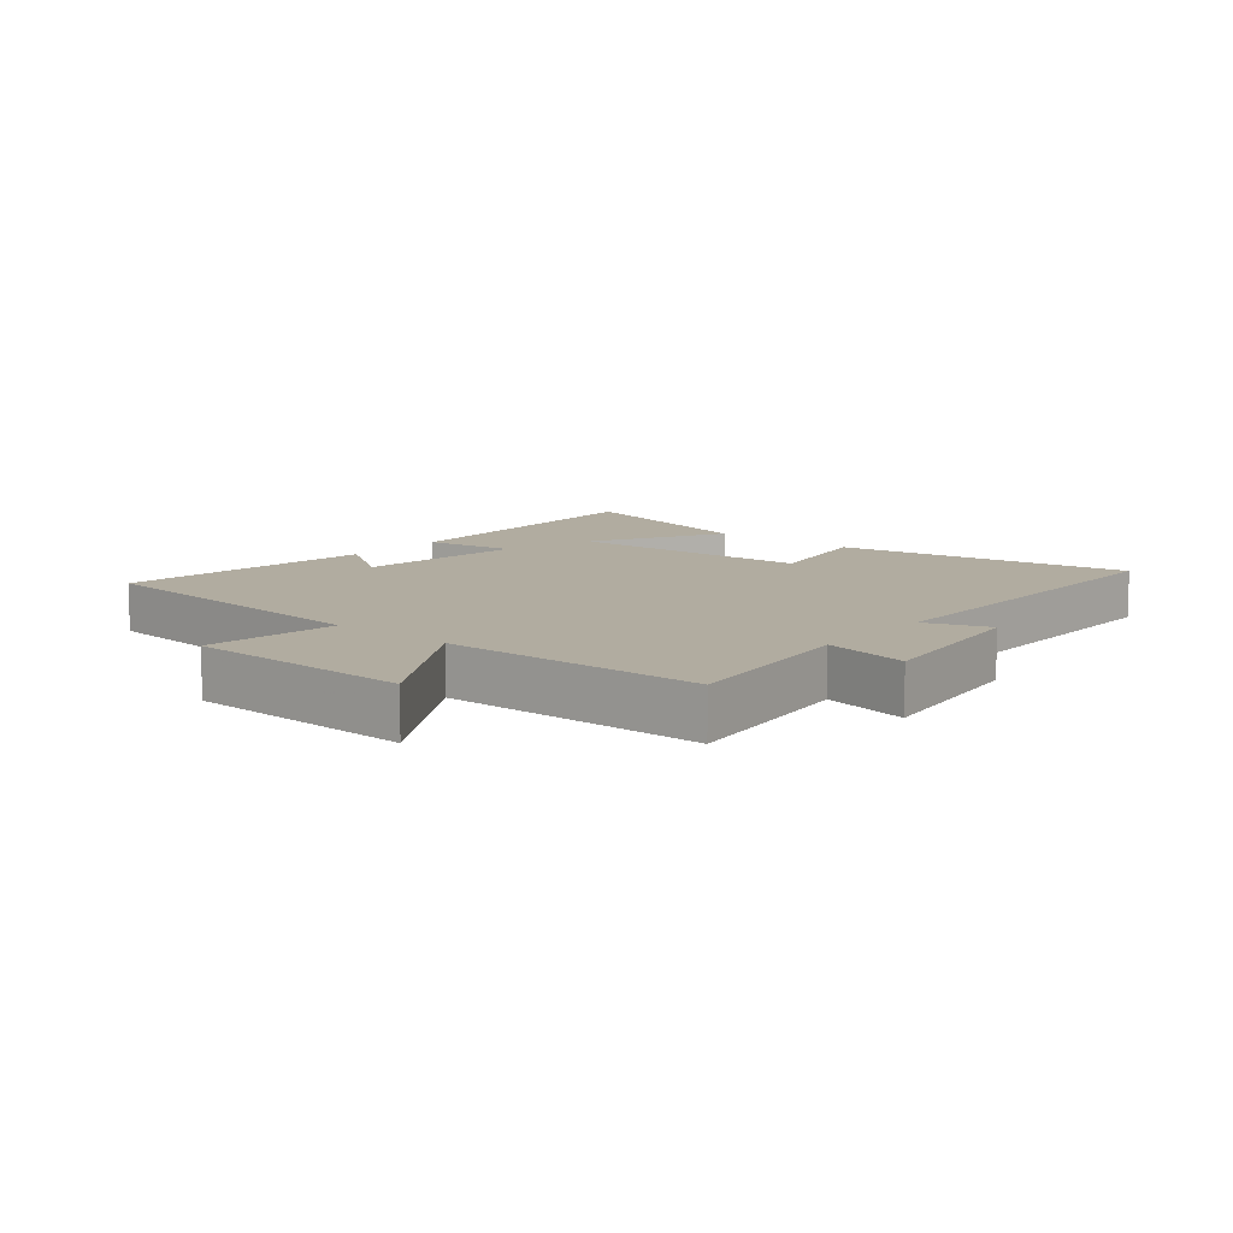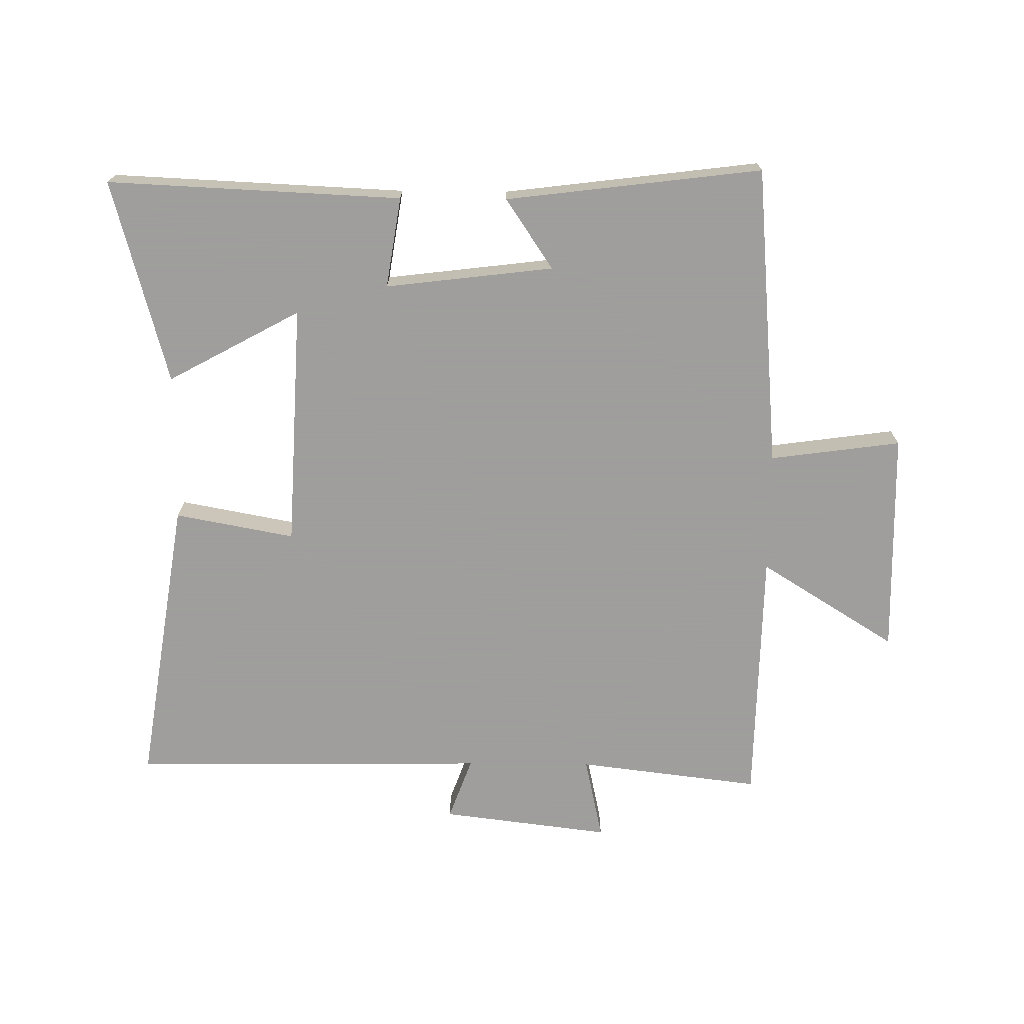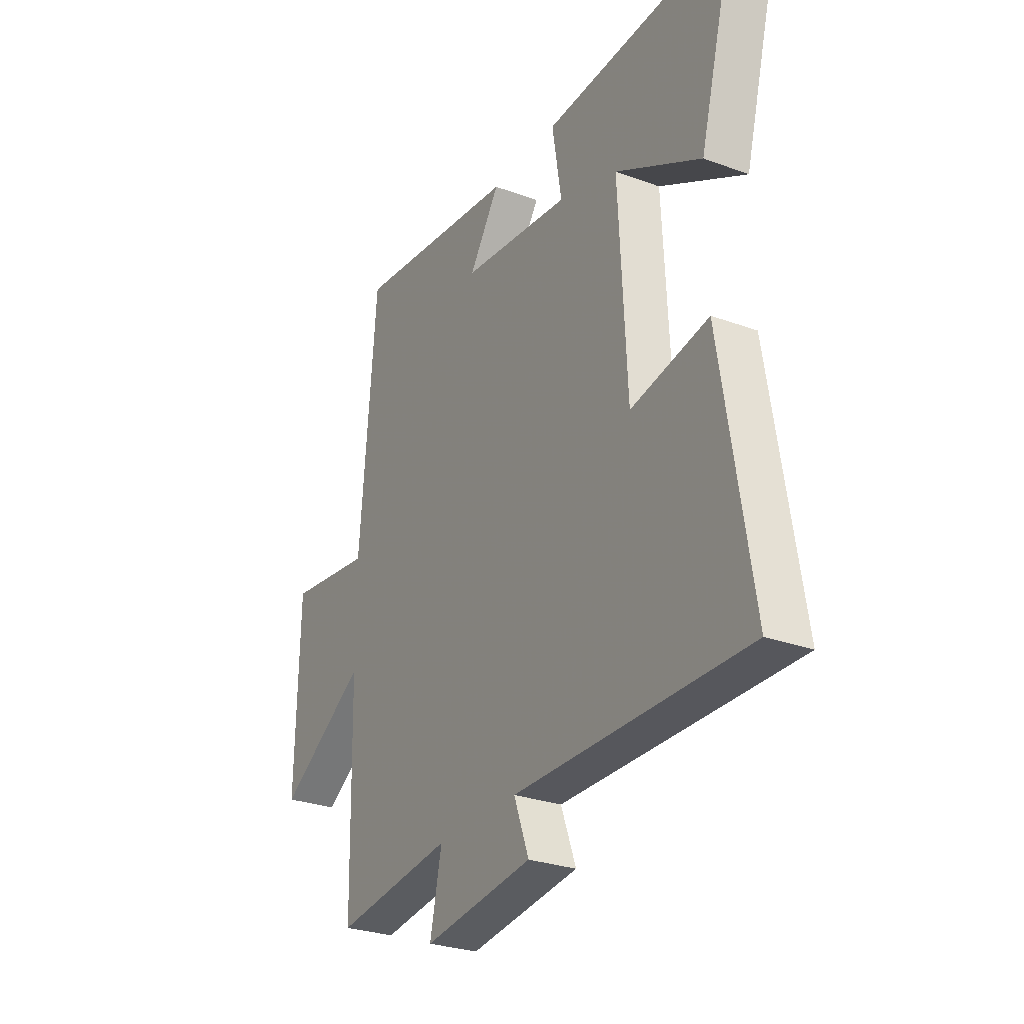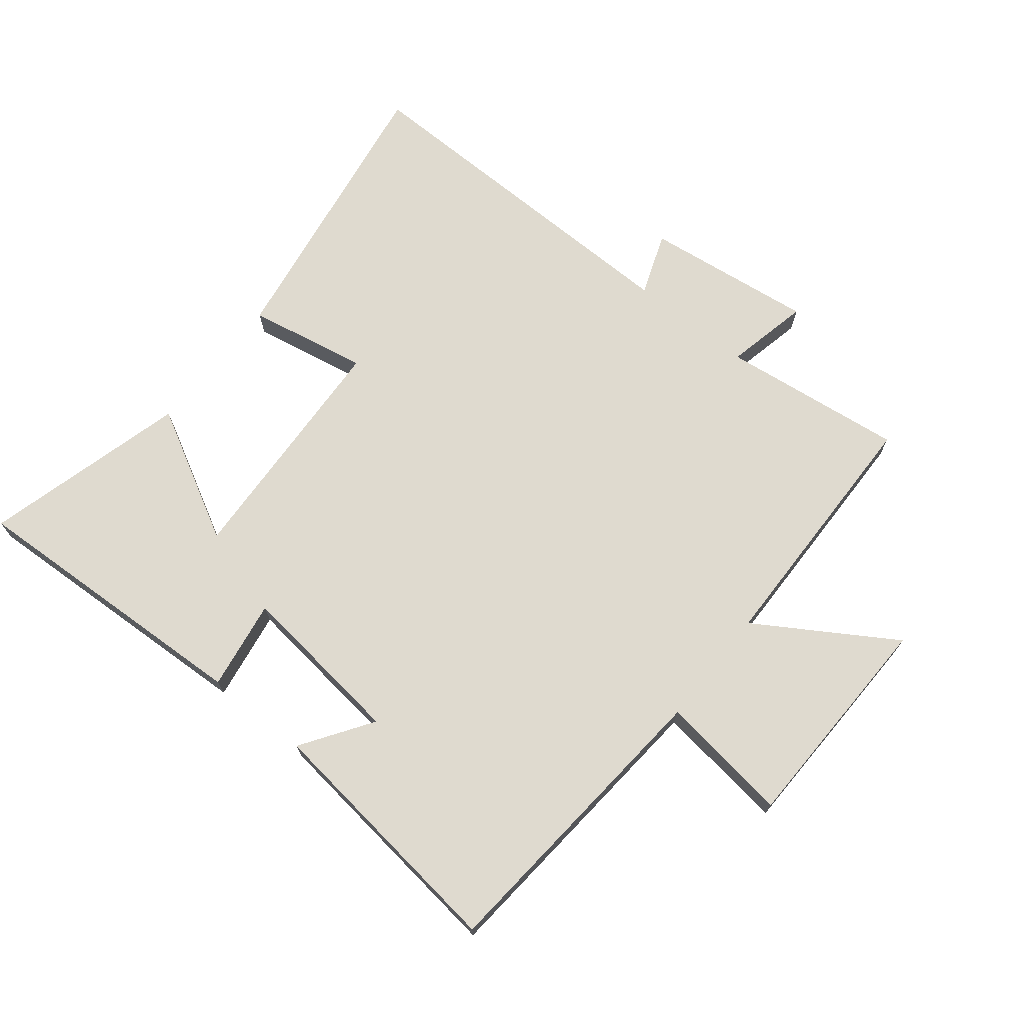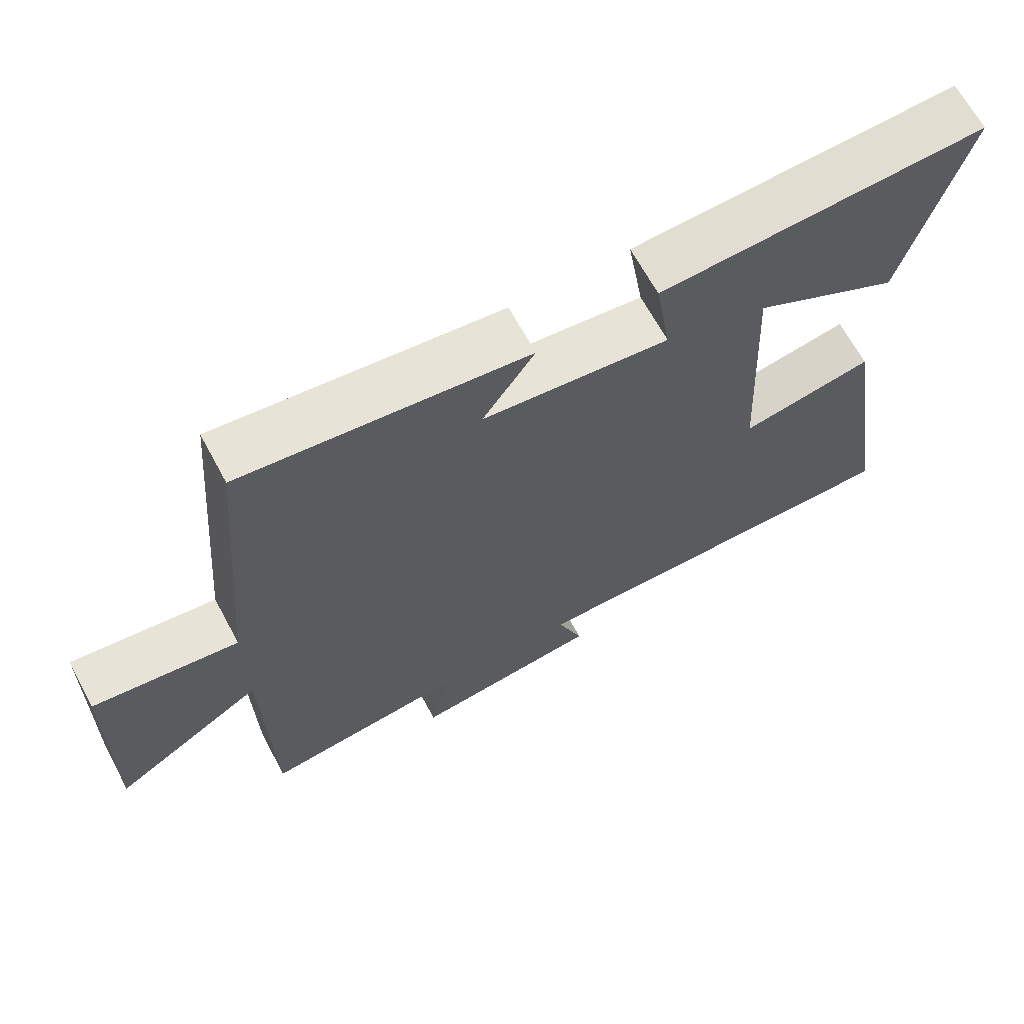
<metadata>
{"format":"obj","ext":"obj","renderer":"f3d","projection":"perspective","resolution":1024,"background":"white","views":[{"elev":10.1,"azim":129.9,"up":"+Y"},{"elev":-71.1,"azim":-0.5,"up":"+Y"},{"elev":-28.1,"azim":-119.1,"up":"+Z"},{"elev":70.8,"azim":38.7,"up":"+Y"},{"elev":66.7,"azim":151.6,"up":"+Z"}]}
</metadata>
<code>
v 0.492 0.07 -0.536
v 0.2 0.07 -0.5
v 0.229 0.07 -0.634
v -0.041 0.07 -0.6
v -0.004 0.07 -0.5
v -0.574 0.07 -0.507
v -0.5 0.07 -0.041
v -0.309 0.07 -0.077
v -0.289 0.07 0.311
v -0.5 0.07 0.197
v -0.587 0.07 0.522
v -0.119 0.07 0.5
v -0.142 0.07 0.356
v 0.126 0.07 0.388
v 0.051 0.07 0.5
v 0.459 0.07 0.55
v 0.5 0.07 0.069
v 0.709 0.07 0.097
v 0.717 0.07 -0.261
v 0.5 0.07 -0.125
v 0.492 0 -0.536
v 0.2 0 -0.5
v 0.229 0 -0.634
v -0.041 0 -0.6
v -0.004 0 -0.5
v -0.574 0 -0.507
v -0.5 0 -0.041
v -0.309 0 -0.077
v -0.289 0 0.311
v -0.5 0 0.197
v -0.587 0 0.522
v -0.119 0 0.5
v -0.142 0 0.356
v 0.126 0 0.388
v 0.051 0 0.5
v 0.459 0 0.55
v 0.5 0 0.069
v 0.709 0 0.097
v 0.717 0 -0.261
v 0.5 0 -0.125
f 17 18 19 20
f 17 20 1 2
f 14 15 16 17
f 13 14 17 2
f 11 12 13
f 9 10 11
f 9 11 13
f 8 9 13 2
f 5 6 7 8
f 2 3 4 5
f 2 5 8
f 40 39 38 37
f 22 21 40 37
f 37 36 35 34
f 22 37 34 33
f 33 32 31
f 31 30 29
f 33 31 29
f 22 33 29 28
f 28 27 26 25
f 25 24 23 22
f 28 25 22
f 1 21 22 2
f 2 22 23 3
f 3 23 24 4
f 4 24 25 5
f 5 25 26 6
f 6 26 27 7
f 7 27 28 8
f 8 28 29 9
f 9 29 30 10
f 10 30 31 11
f 11 31 32 12
f 12 32 33 13
f 13 33 34 14
f 14 34 35 15
f 15 35 36 16
f 16 36 37 17
f 17 37 38 18
f 18 38 39 19
f 19 39 40 20
f 20 40 21 1

</code>
